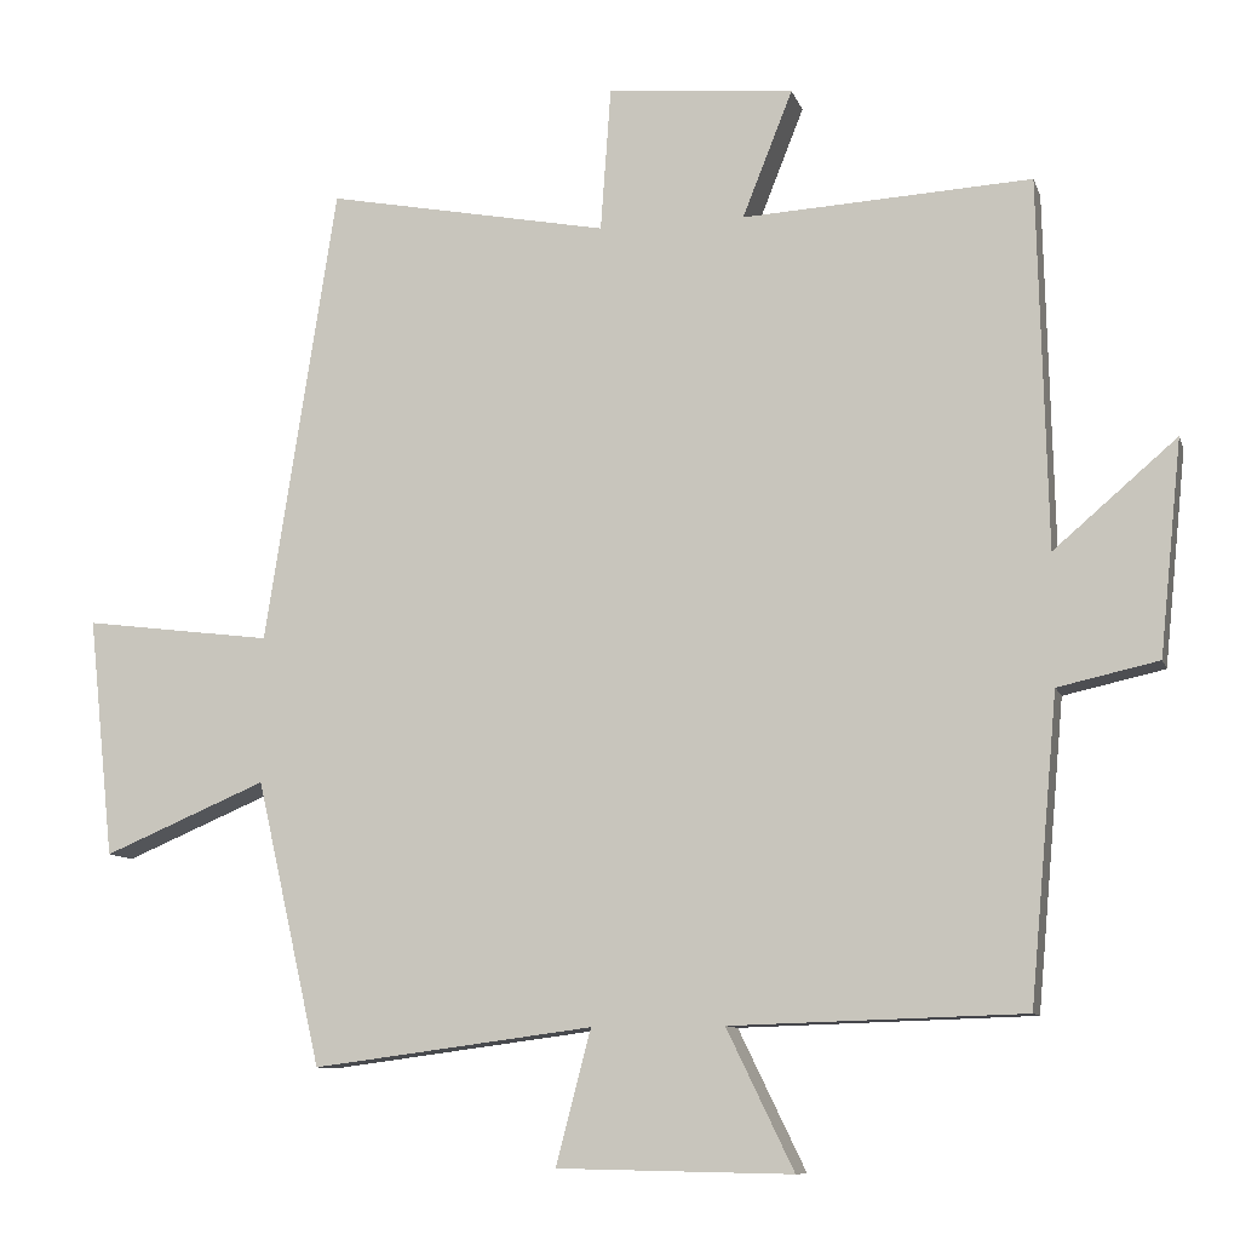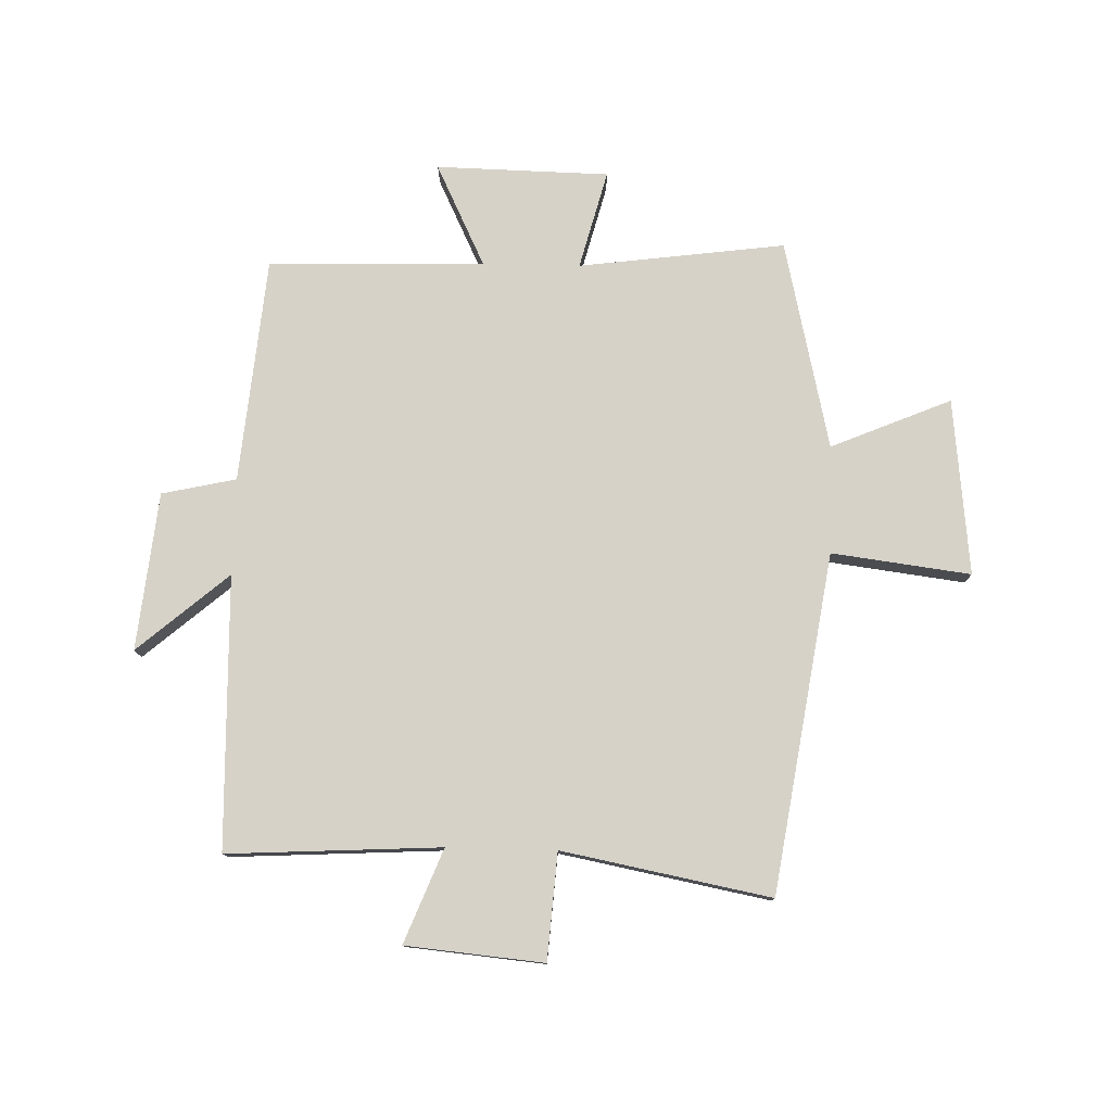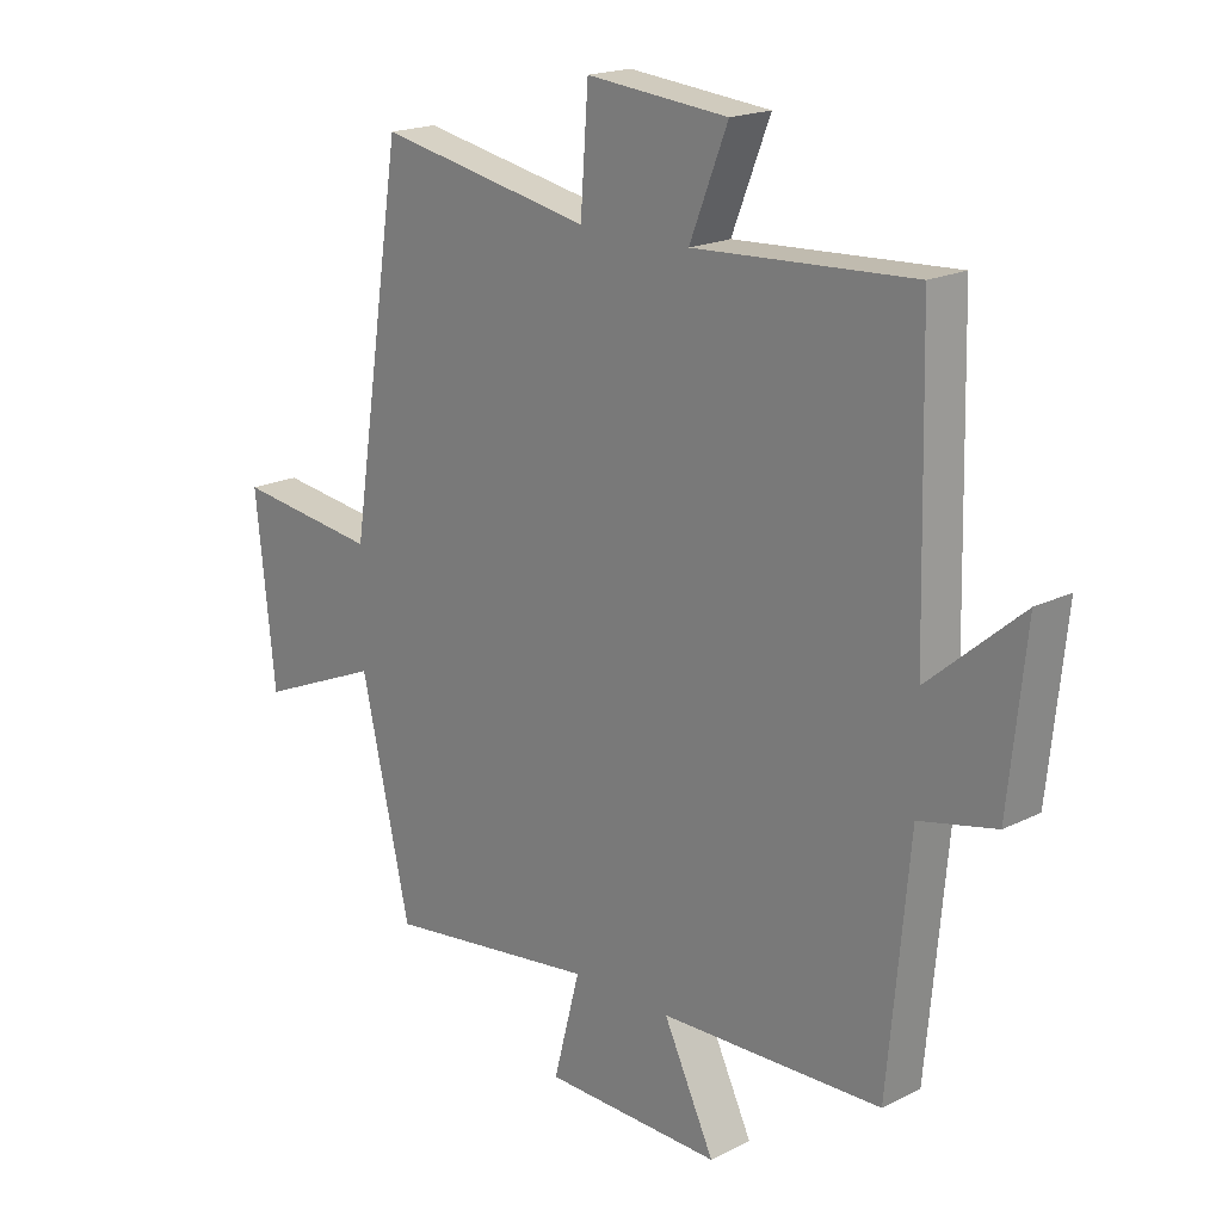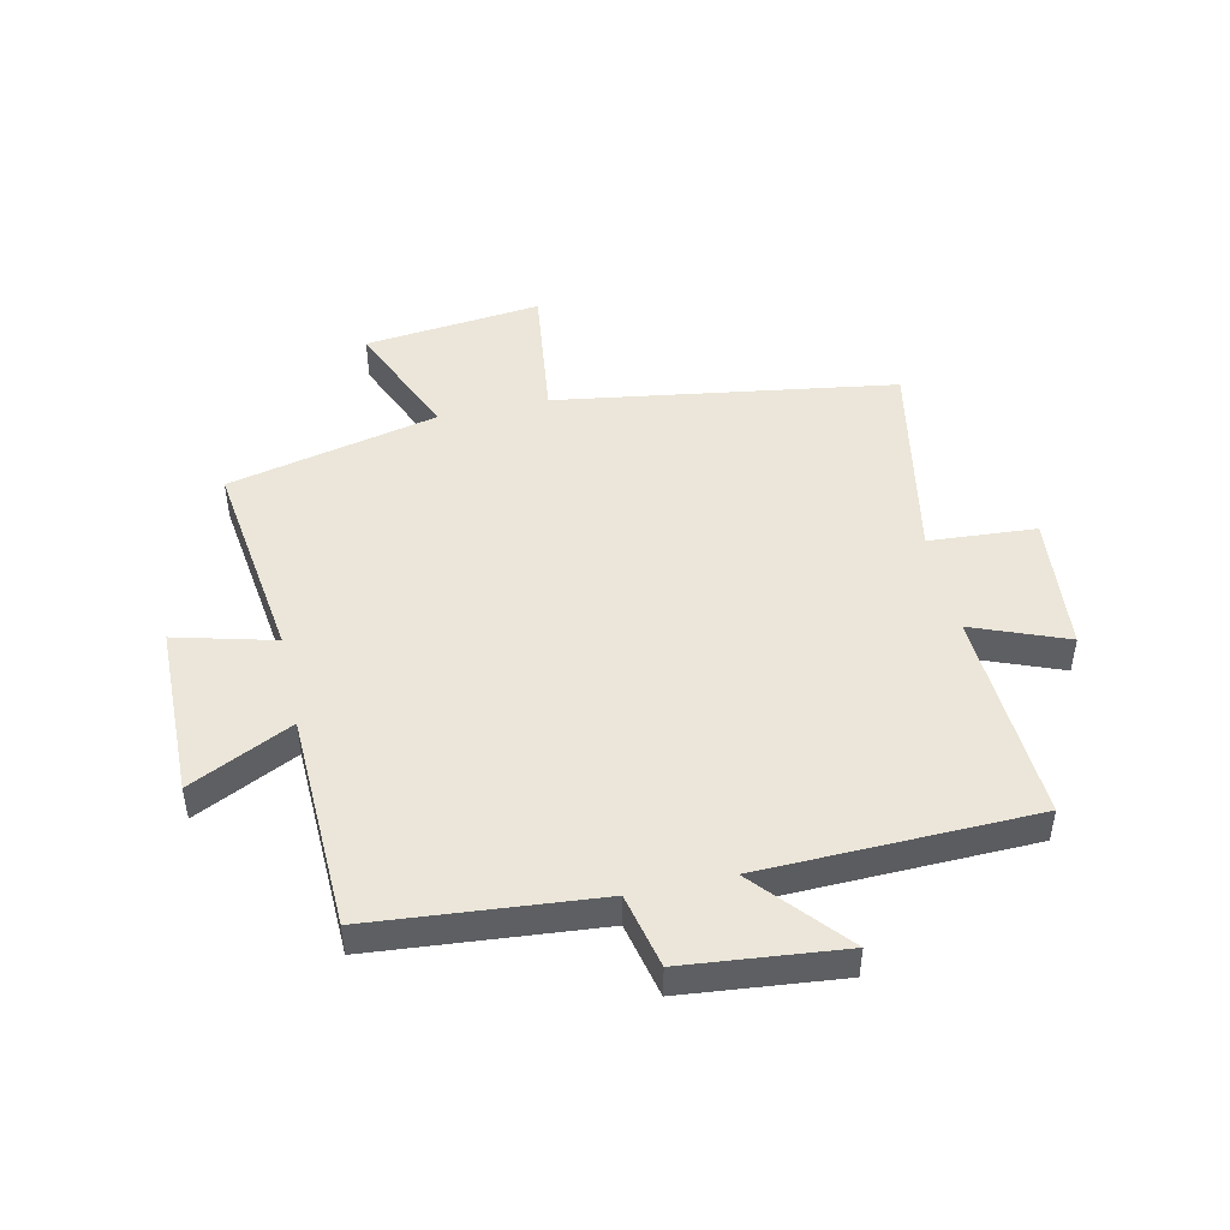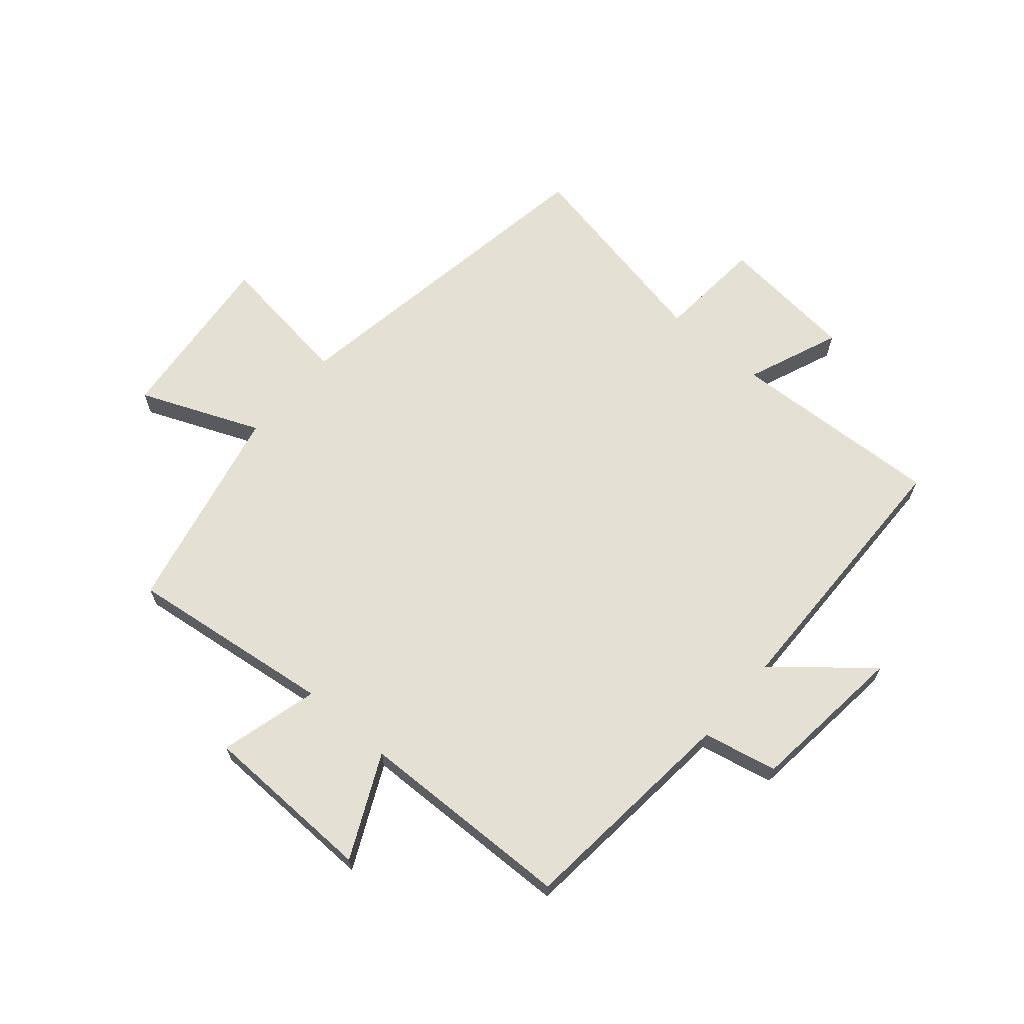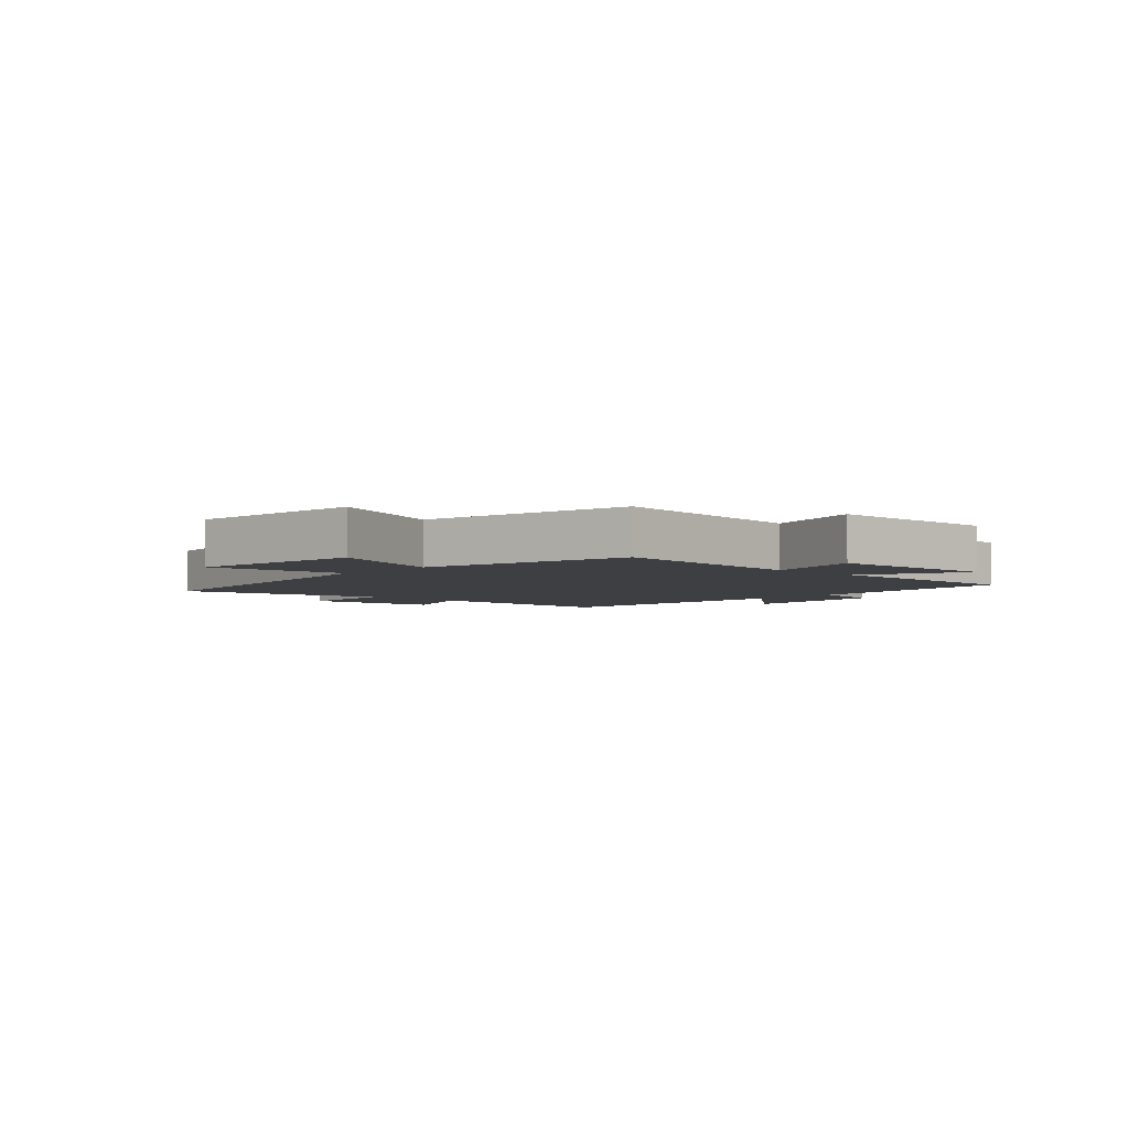
<metadata>
{"format":"obj","ext":"obj","renderer":"f3d","projection":"perspective","resolution":1024,"background":"white","views":[{"elev":-9.7,"azim":-165.3,"up":"+Z"},{"elev":78.1,"azim":1.5,"up":"+Y"},{"elev":18.9,"azim":-133.5,"up":"+Z"},{"elev":47.4,"azim":-102.6,"up":"+Y"},{"elev":66.0,"azim":-139.1,"up":"+Y"},{"elev":-3.9,"azim":137.4,"up":"+Y"}]}
</metadata>
<code>
v -0.465 0.07 -0.489
v -0.5 0.07 -0.107
v -0.626 0.07 -0.079
v -0.654 0.07 0.189
v -0.5 0.07 0.057
v -0.489 0.07 0.52
v -0.127 0.07 0.5
v -0.19 0.07 0.659
v 0.044 0.07 0.681
v 0.057 0.07 0.5
v 0.411 0.07 0.568
v 0.5 0.07 -0.006
v 0.736 0.07 0.024
v 0.704 0.07 -0.276
v 0.5 0.07 -0.19
v 0.419 0.07 -0.546
v 0.068 0.07 -0.5
v 0.112 0.07 -0.668
v -0.182 0.07 -0.674
v -0.098 0.07 -0.5
v -0.465 0 -0.489
v -0.5 0 -0.107
v -0.626 0 -0.079
v -0.654 0 0.189
v -0.5 0 0.057
v -0.489 0 0.52
v -0.127 0 0.5
v -0.19 0 0.659
v 0.044 0 0.681
v 0.057 0 0.5
v 0.411 0 0.568
v 0.5 0 -0.006
v 0.736 0 0.024
v 0.704 0 -0.276
v 0.5 0 -0.19
v 0.419 0 -0.546
v 0.068 0 -0.5
v 0.112 0 -0.668
v -0.182 0 -0.674
v -0.098 0 -0.5
f 17 18 19 20
f 17 20 1 2
f 15 16 17 2
f 12 13 14 15
f 10 11 12 15
f 10 15 2 3
f 7 8 9 10
f 5 6 7
f 5 7 10
f 3 4 5
f 3 5 10
f 40 39 38 37
f 22 21 40 37
f 22 37 36 35
f 35 34 33 32
f 35 32 31 30
f 23 22 35 30
f 30 29 28 27
f 27 26 25
f 30 27 25
f 25 24 23
f 30 25 23
f 1 21 22 2
f 2 22 23 3
f 3 23 24 4
f 4 24 25 5
f 5 25 26 6
f 6 26 27 7
f 7 27 28 8
f 8 28 29 9
f 9 29 30 10
f 10 30 31 11
f 11 31 32 12
f 12 32 33 13
f 13 33 34 14
f 14 34 35 15
f 15 35 36 16
f 16 36 37 17
f 17 37 38 18
f 18 38 39 19
f 19 39 40 20
f 20 40 21 1

</code>
